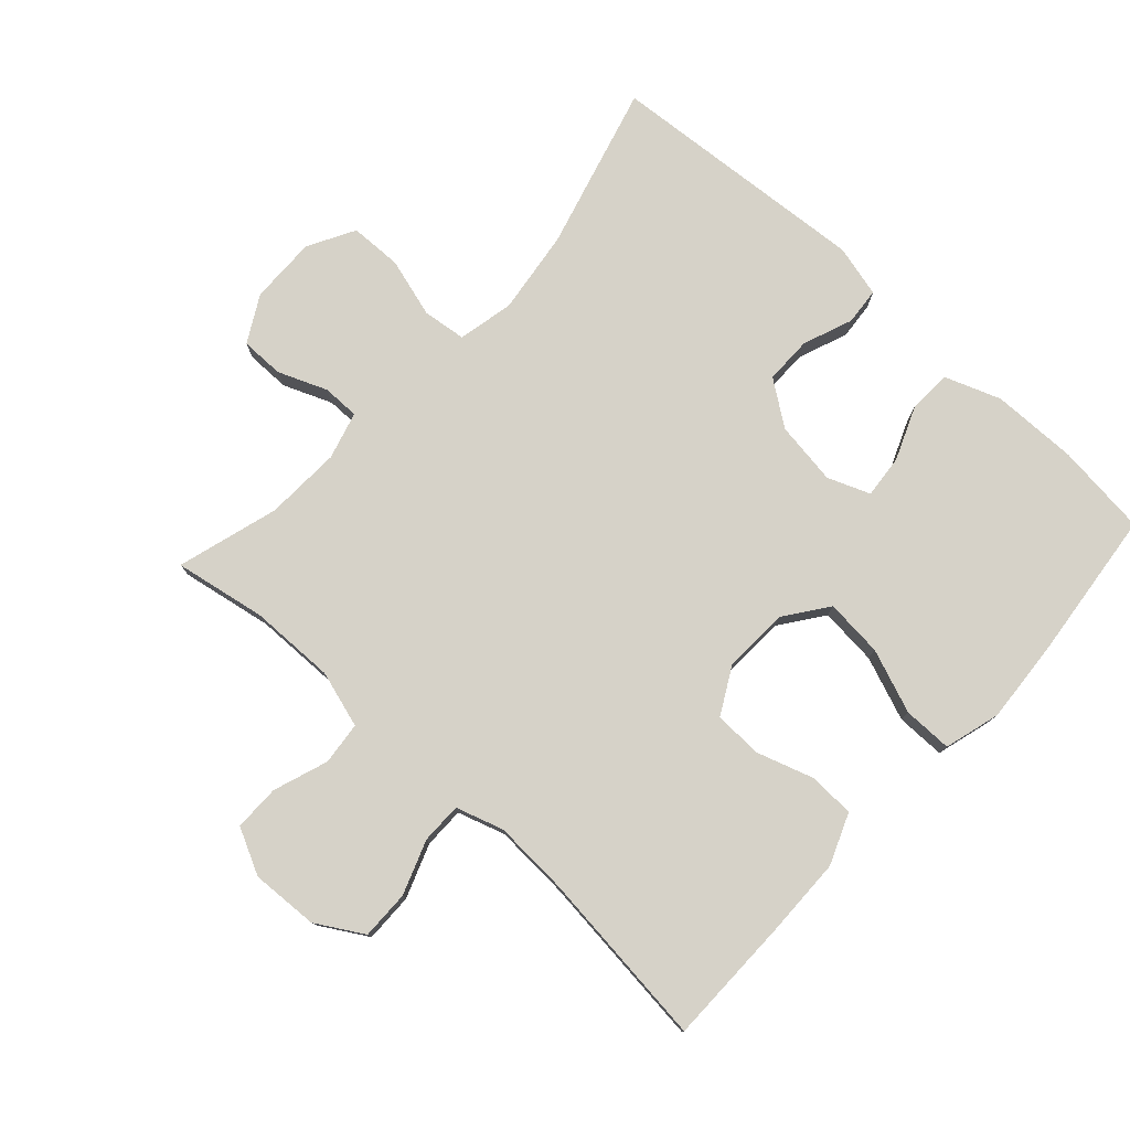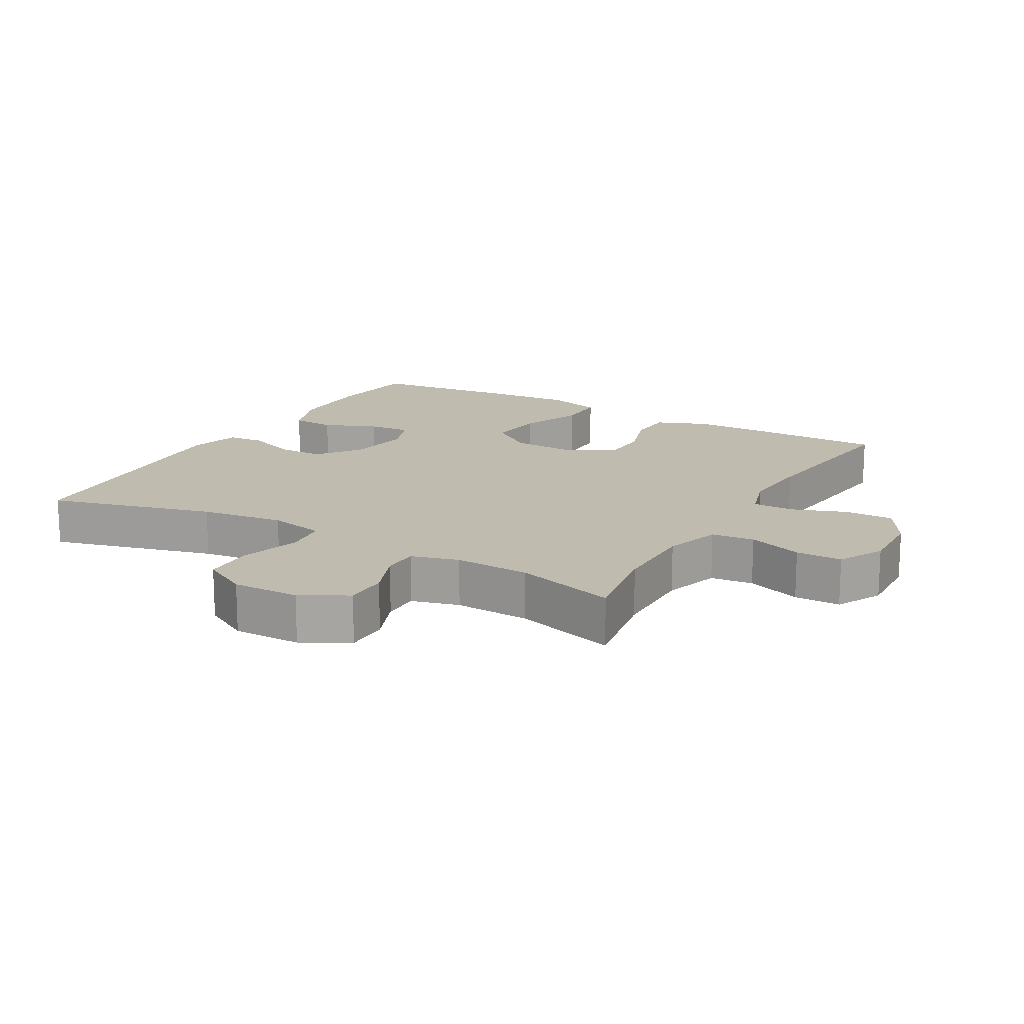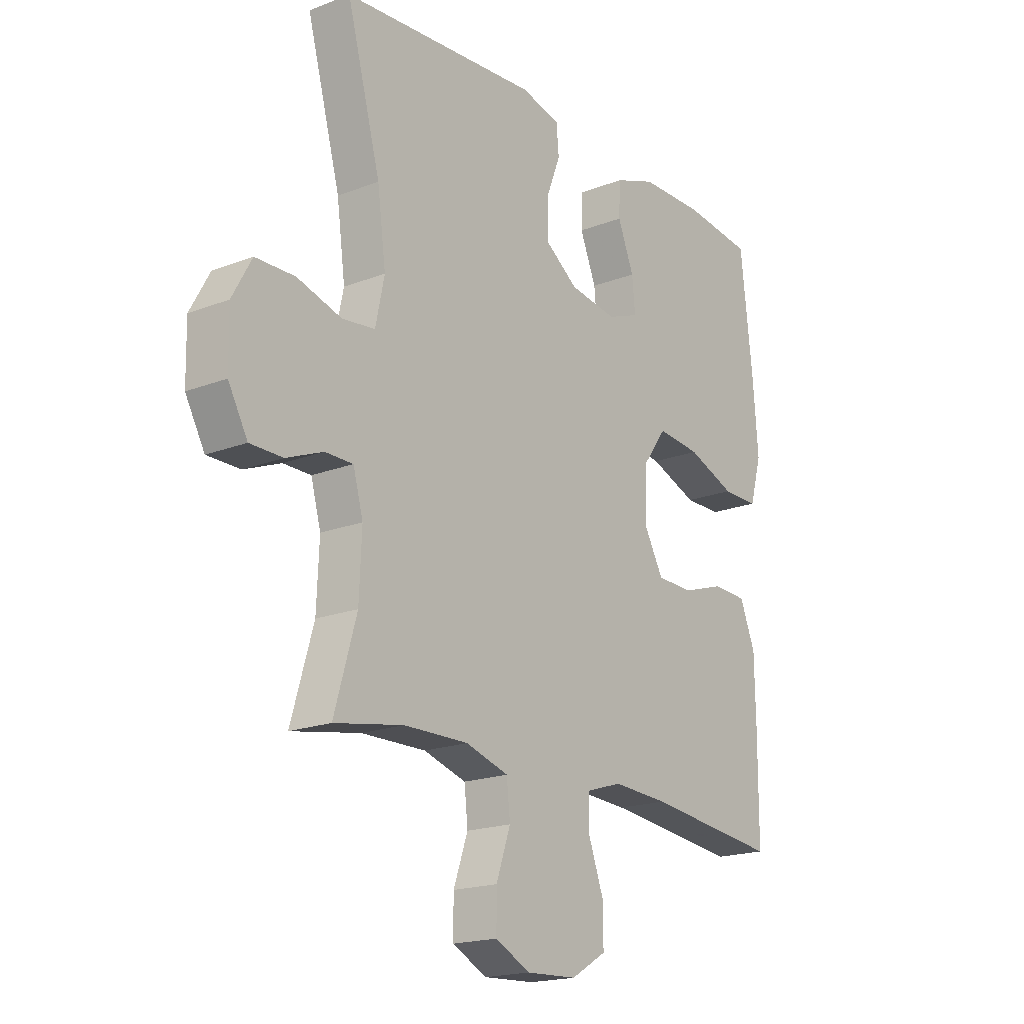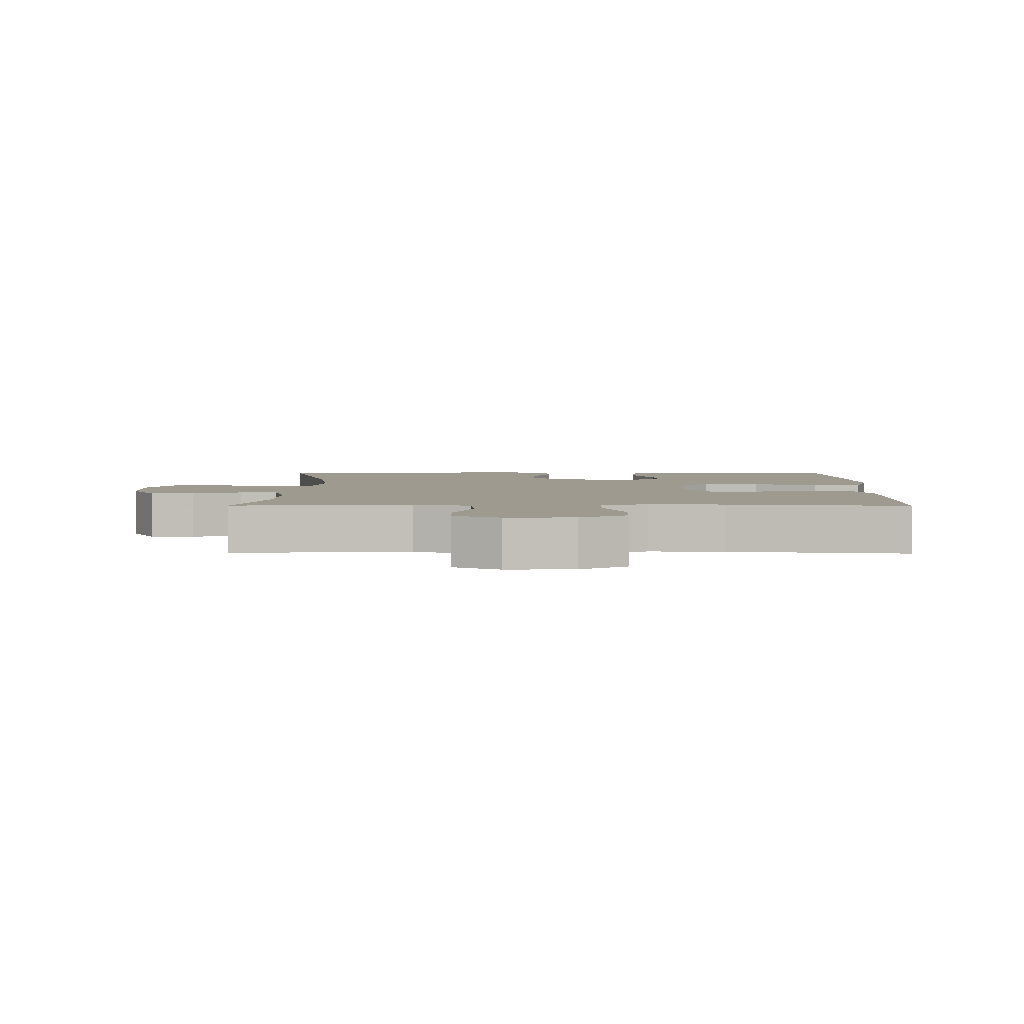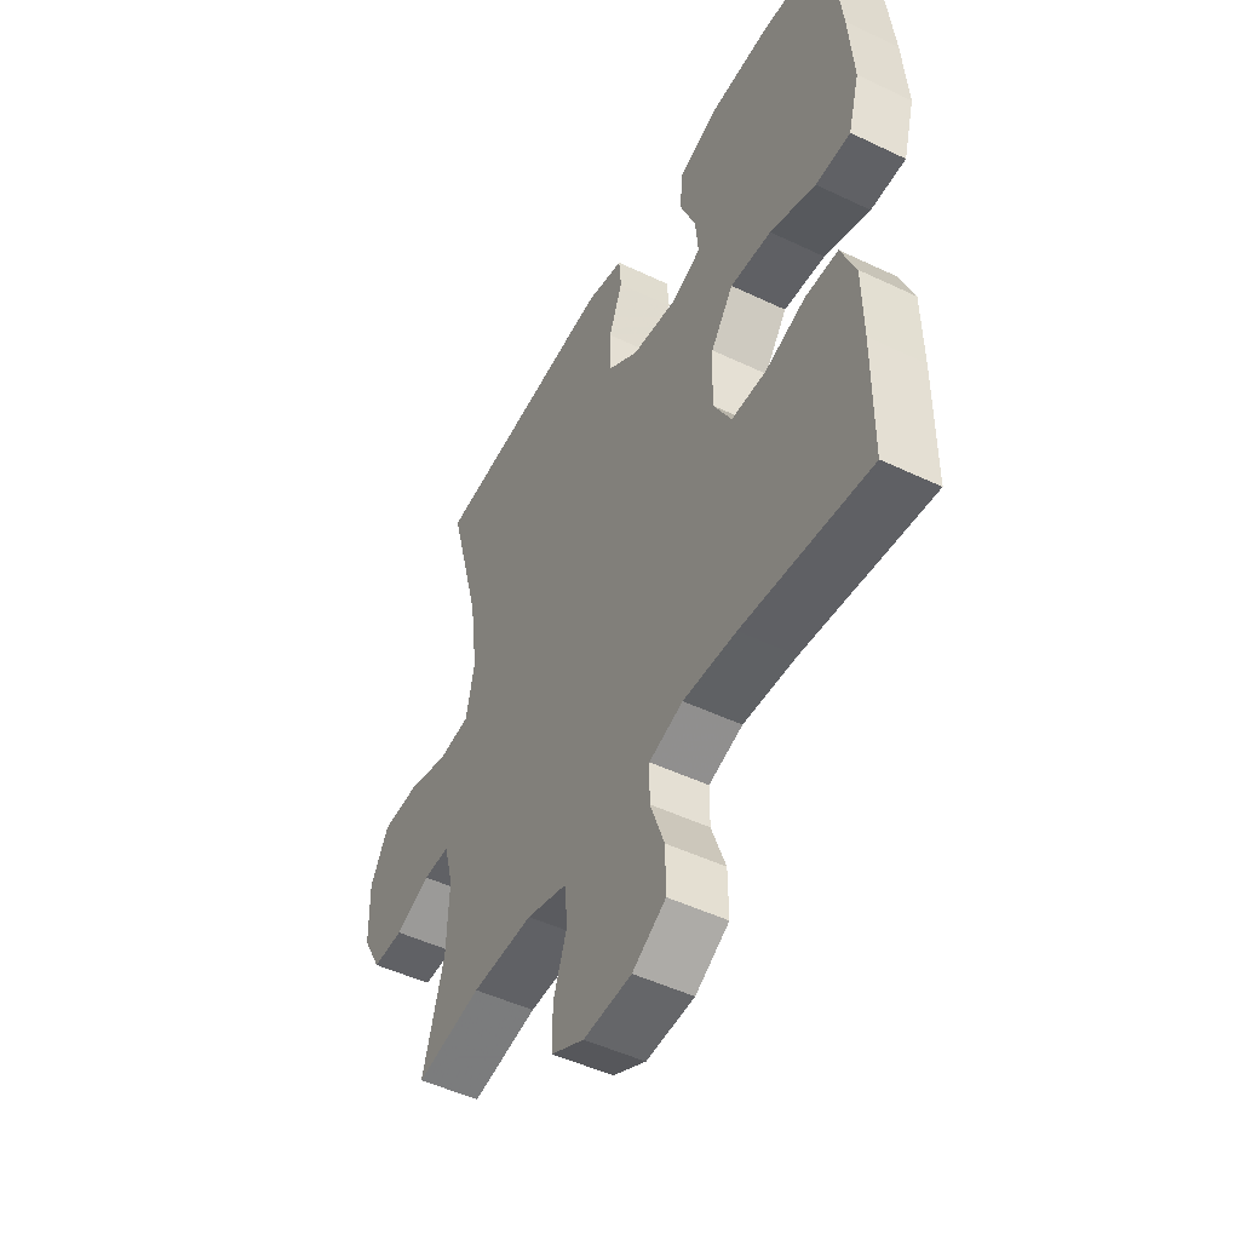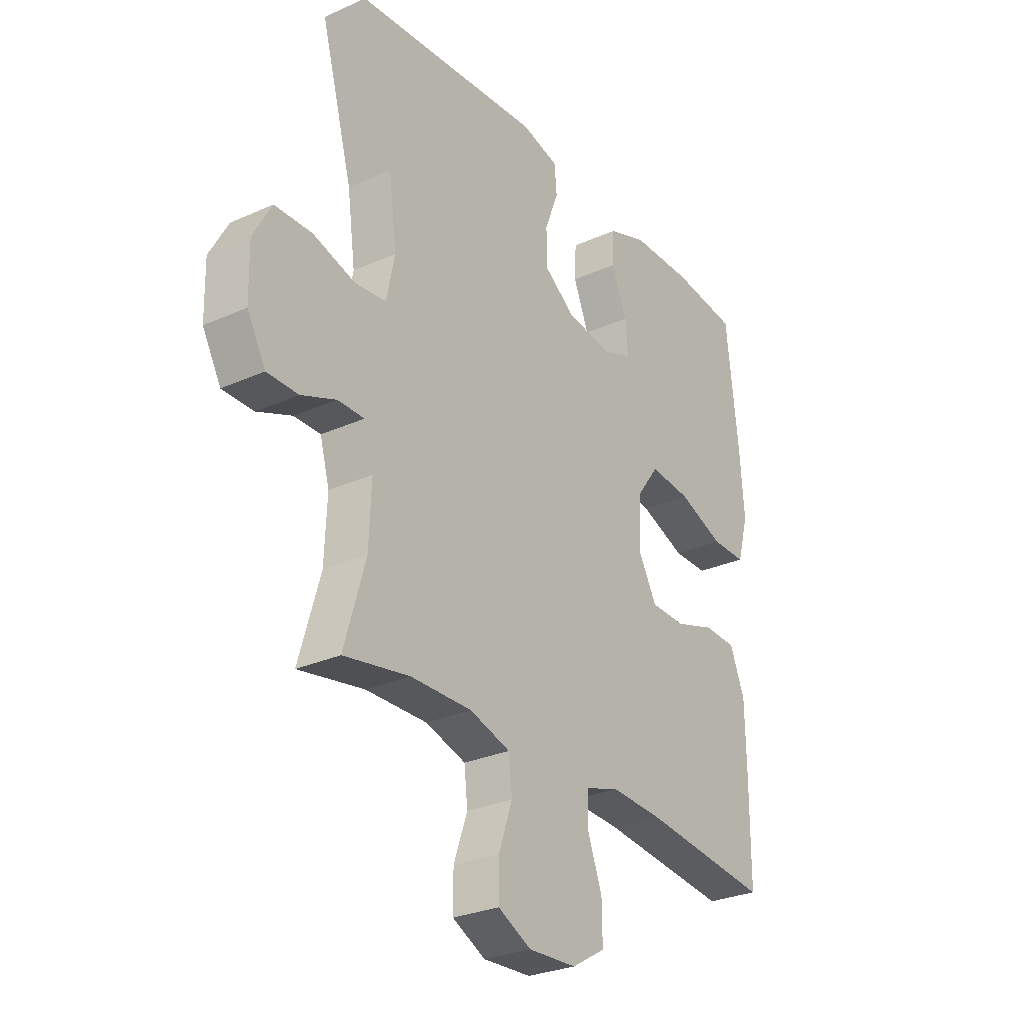
<metadata>
{"format":"obj","ext":"obj","renderer":"f3d","projection":"perspective","resolution":1024,"background":"white","views":[{"elev":78.0,"azim":-137.5,"up":"+Y"},{"elev":16.1,"azim":120.0,"up":"+Y"},{"elev":-18.8,"azim":126.4,"up":"+Z"},{"elev":3.8,"azim":-179.8,"up":"+Y"},{"elev":-49.2,"azim":-117.8,"up":"+Z"},{"elev":-28.4,"azim":124.1,"up":"+Z"}]}
</metadata>
<code>
v 0.5 0.07 -0.5
v 0.361 0.07 -0.475
v 0.231 0.07 -0.473
v 0.145 0.07 -0.499
v 0.138 0.07 -0.564
v 0.167 0.07 -0.647
v 0.167 0.07 -0.717
v 0.097 0.07 -0.752
v -0.005 0.07 -0.747
v -0.076 0.07 -0.705
v -0.075 0.07 -0.631
v -0.045 0.07 -0.549
v -0.045 0.07 -0.487
v -0.117 0.07 -0.464
v -0.23 0.07 -0.47
v -0.5 0.07 -0.5
v -0.501 0.07 -0.304
v -0.499 0.07 -0.185
v -0.468 0.07 -0.108
v -0.399 0.07 -0.105
v -0.313 0.07 -0.133
v -0.239 0.07 -0.131
v -0.2 0.07 -0.06
v -0.204 0.07 0.039
v -0.252 0.07 0.105
v -0.34 0.07 0.097
v -0.437 0.07 0.06
v -0.511 0.07 0.06
v -0.535 0.07 0.145
v -0.525 0.07 0.276
v -0.5 0.07 0.5
v -0.359 0.07 0.516
v -0.229 0.07 0.514
v -0.145 0.07 0.483
v -0.142 0.07 0.417
v -0.175 0.07 0.336
v -0.181 0.07 0.271
v -0.117 0.07 0.246
v -0.021 0.07 0.26
v 0.046 0.07 0.308
v 0.046 0.07 0.38
v 0.017 0.07 0.455
v 0.022 0.07 0.511
v 0.101 0.07 0.531
v 0.5 0.07 0.5
v 0.432 0.07 0.25
v 0.415 0.07 0.123
v 0.433 0.07 0.038
v 0.499 0.07 0.03
v 0.589 0.07 0.056
v 0.668 0.07 0.054
v 0.707 0.07 -0.017
v 0.705 0.07 -0.119
v 0.666 0.07 -0.189
v 0.6 0.07 -0.189
v 0.526 0.07 -0.159
v 0.47 0.07 -0.159
v 0.45 0.07 -0.231
v 0.455 0.07 -0.346
v 0.5 0 -0.5
v 0.361 0 -0.475
v 0.231 0 -0.473
v 0.145 0 -0.499
v 0.138 0 -0.564
v 0.167 0 -0.647
v 0.167 0 -0.717
v 0.097 0 -0.752
v -0.005 0 -0.747
v -0.076 0 -0.705
v -0.075 0 -0.631
v -0.045 0 -0.549
v -0.045 0 -0.487
v -0.117 0 -0.464
v -0.23 0 -0.47
v -0.5 0 -0.5
v -0.501 0 -0.304
v -0.499 0 -0.185
v -0.468 0 -0.108
v -0.399 0 -0.105
v -0.313 0 -0.133
v -0.239 0 -0.131
v -0.2 0 -0.06
v -0.204 0 0.039
v -0.252 0 0.105
v -0.34 0 0.097
v -0.437 0 0.06
v -0.511 0 0.06
v -0.535 0 0.145
v -0.525 0 0.276
v -0.5 0 0.5
v -0.359 0 0.516
v -0.229 0 0.514
v -0.145 0 0.483
v -0.142 0 0.417
v -0.175 0 0.336
v -0.181 0 0.271
v -0.117 0 0.246
v -0.021 0 0.26
v 0.046 0 0.308
v 0.046 0 0.38
v 0.017 0 0.455
v 0.022 0 0.511
v 0.101 0 0.531
v 0.5 0 0.5
v 0.432 0 0.25
v 0.415 0 0.123
v 0.433 0 0.038
v 0.499 0 0.03
v 0.589 0 0.056
v 0.668 0 0.054
v 0.707 0 -0.017
v 0.705 0 -0.119
v 0.666 0 -0.189
v 0.6 0 -0.189
v 0.526 0 -0.159
v 0.47 0 -0.159
v 0.45 0 -0.231
v 0.455 0 -0.346
f 54 55 56
f 53 54 56
f 52 53 56
f 51 52 56
f 50 51 56
f 49 50 56
f 48 49 56 57
f 47 48 57 58
f 44 45 46
f 43 44 46
f 42 43 46
f 41 42 46
f 40 41 46 47
f 47 58 59
f 40 47 59
f 39 40 59
f 34 35 36
f 33 34 36
f 32 33 36
f 31 32 36
f 30 31 36
f 29 30 36
f 28 29 36
f 27 28 36
f 26 27 36
f 25 26 36 37
f 24 25 37 38
f 19 20 21
f 18 19 21
f 17 18 21
f 16 17 21
f 15 16 21
f 14 15 21 22
f 13 14 22 23
f 10 11 12
f 9 10 12
f 8 9 12
f 7 8 12
f 6 7 12
f 5 6 12
f 4 5 12 13
f 38 39 59
f 24 38 59
f 23 24 59
f 13 23 59
f 4 13 59
f 3 4 59
f 59 1 2
f 2 3 59
f 115 114 113
f 115 113 112
f 115 112 111
f 115 111 110
f 115 110 109
f 115 109 108
f 116 115 108 107
f 117 116 107 106
f 105 104 103
f 105 103 102
f 105 102 101
f 105 101 100
f 106 105 100 99
f 118 117 106
f 118 106 99
f 118 99 98
f 95 94 93
f 95 93 92
f 95 92 91
f 95 91 90
f 95 90 89
f 95 89 88
f 95 88 87
f 95 87 86
f 95 86 85
f 96 95 85 84
f 97 96 84 83
f 80 79 78
f 80 78 77
f 80 77 76
f 80 76 75
f 80 75 74
f 81 80 74 73
f 82 81 73 72
f 71 70 69
f 71 69 68
f 71 68 67
f 71 67 66
f 71 66 65
f 71 65 64
f 72 71 64 63
f 118 98 97
f 118 97 83
f 118 83 82
f 118 82 72
f 118 72 63
f 118 63 62
f 61 60 118
f 118 62 61
f 1 60 61 2
f 2 61 62 3
f 3 62 63 4
f 4 63 64 5
f 5 64 65 6
f 6 65 66 7
f 7 66 67 8
f 8 67 68 9
f 9 68 69 10
f 10 69 70 11
f 11 70 71 12
f 12 71 72 13
f 13 72 73 14
f 14 73 74 15
f 15 74 75 16
f 16 75 76 17
f 17 76 77 18
f 18 77 78 19
f 19 78 79 20
f 20 79 80 21
f 21 80 81 22
f 22 81 82 23
f 23 82 83 24
f 24 83 84 25
f 25 84 85 26
f 26 85 86 27
f 27 86 87 28
f 28 87 88 29
f 29 88 89 30
f 30 89 90 31
f 31 90 91 32
f 32 91 92 33
f 33 92 93 34
f 34 93 94 35
f 35 94 95 36
f 36 95 96 37
f 37 96 97 38
f 38 97 98 39
f 39 98 99 40
f 40 99 100 41
f 41 100 101 42
f 42 101 102 43
f 43 102 103 44
f 44 103 104 45
f 45 104 105 46
f 46 105 106 47
f 47 106 107 48
f 48 107 108 49
f 49 108 109 50
f 50 109 110 51
f 51 110 111 52
f 52 111 112 53
f 53 112 113 54
f 54 113 114 55
f 55 114 115 56
f 56 115 116 57
f 57 116 117 58
f 58 117 118 59
f 59 118 60 1

</code>
